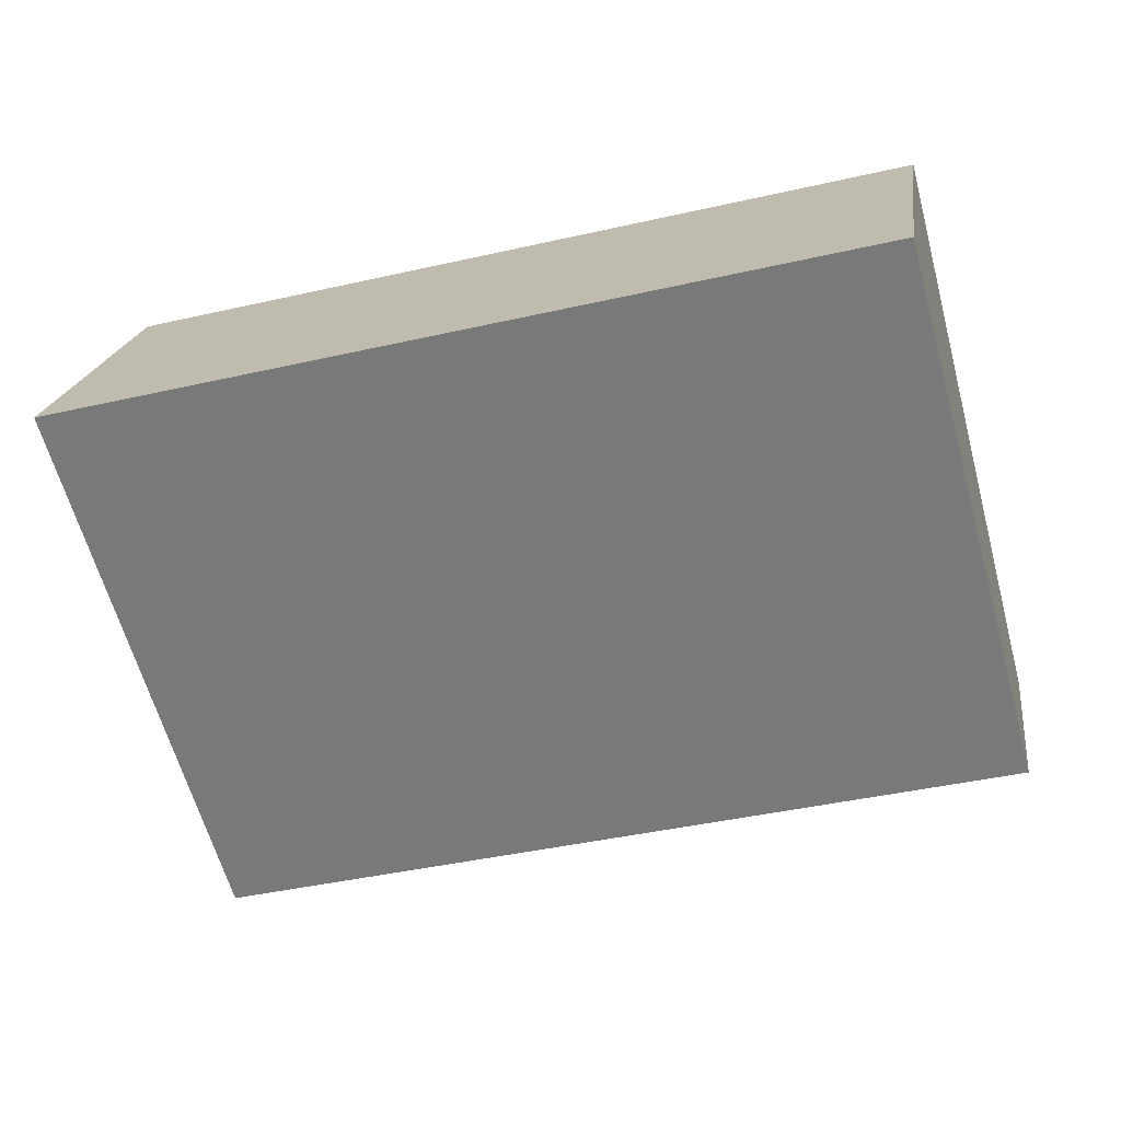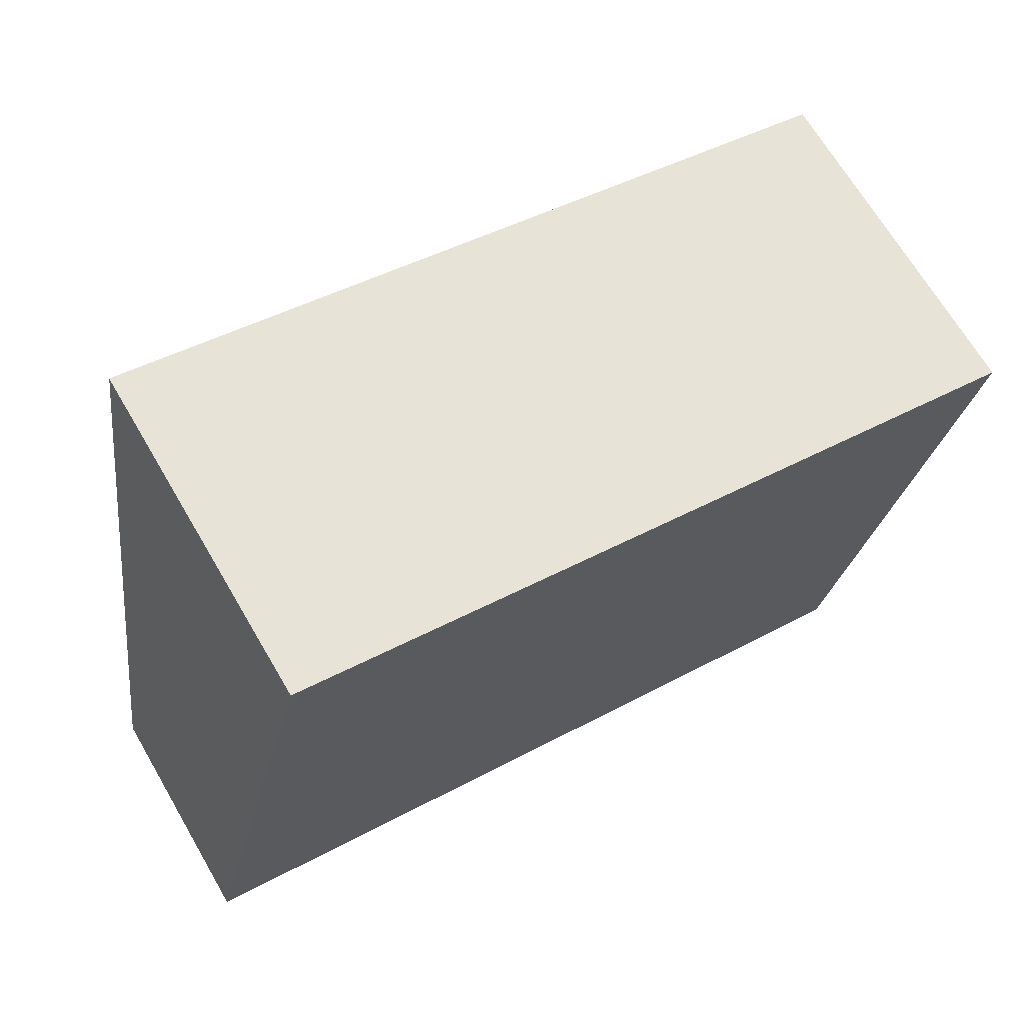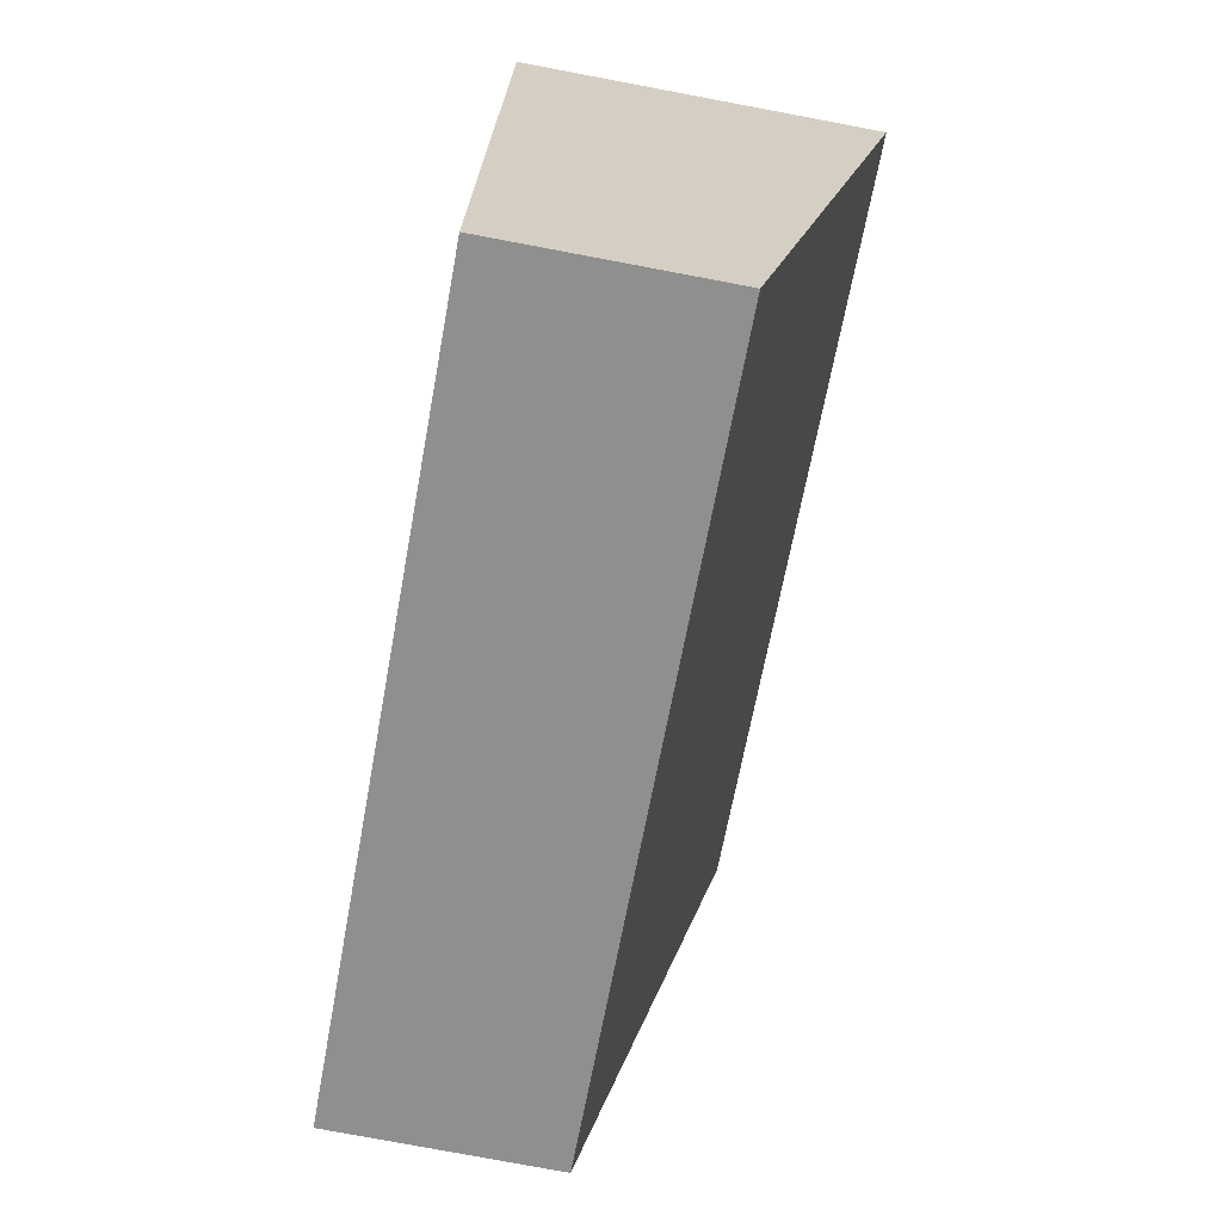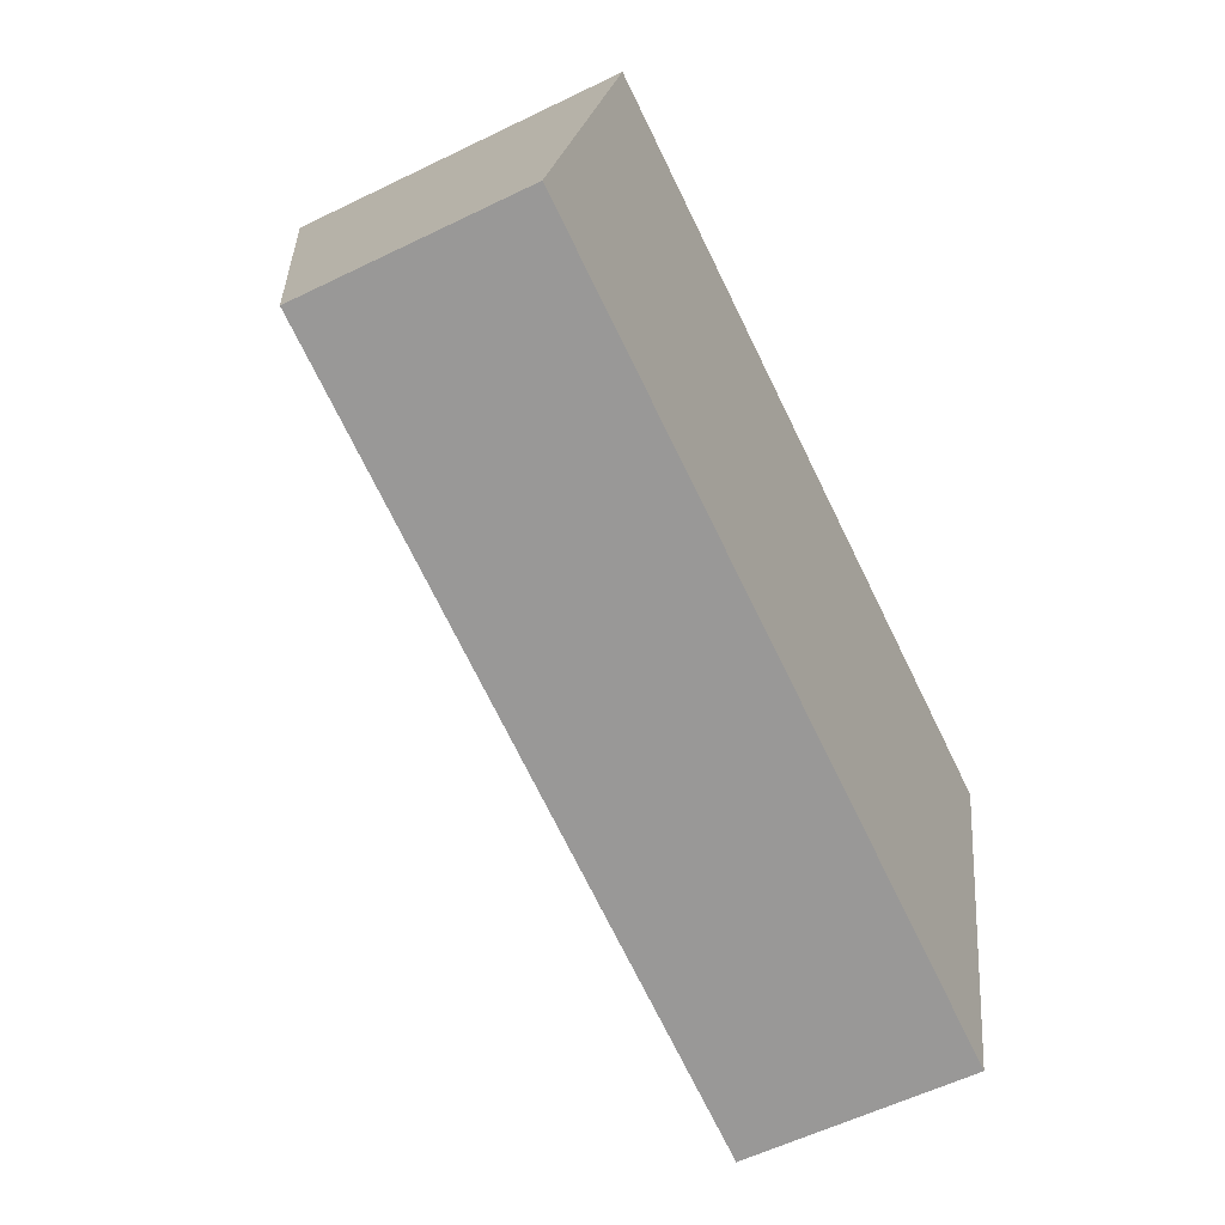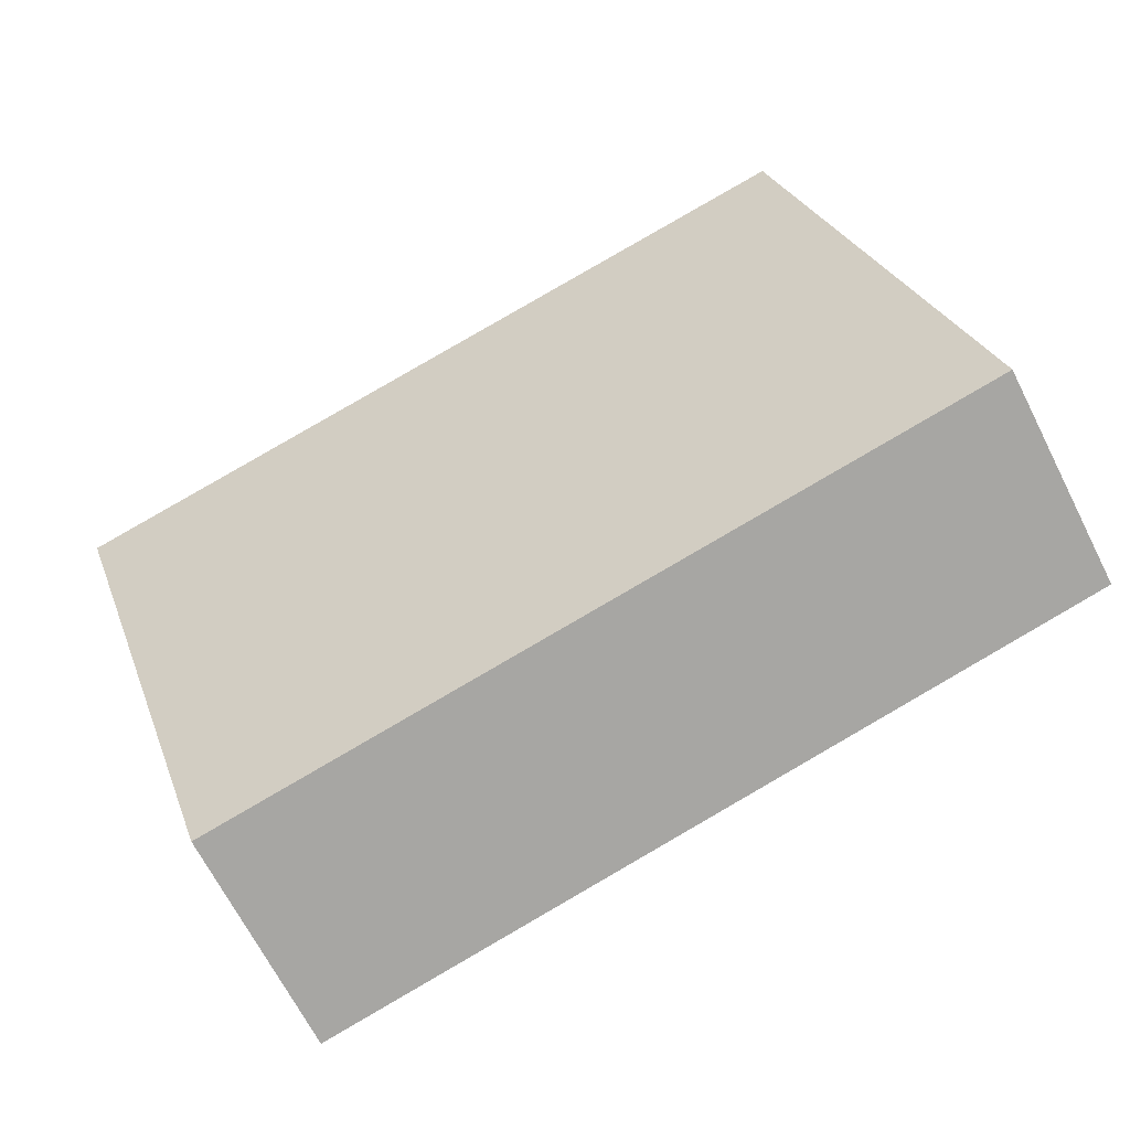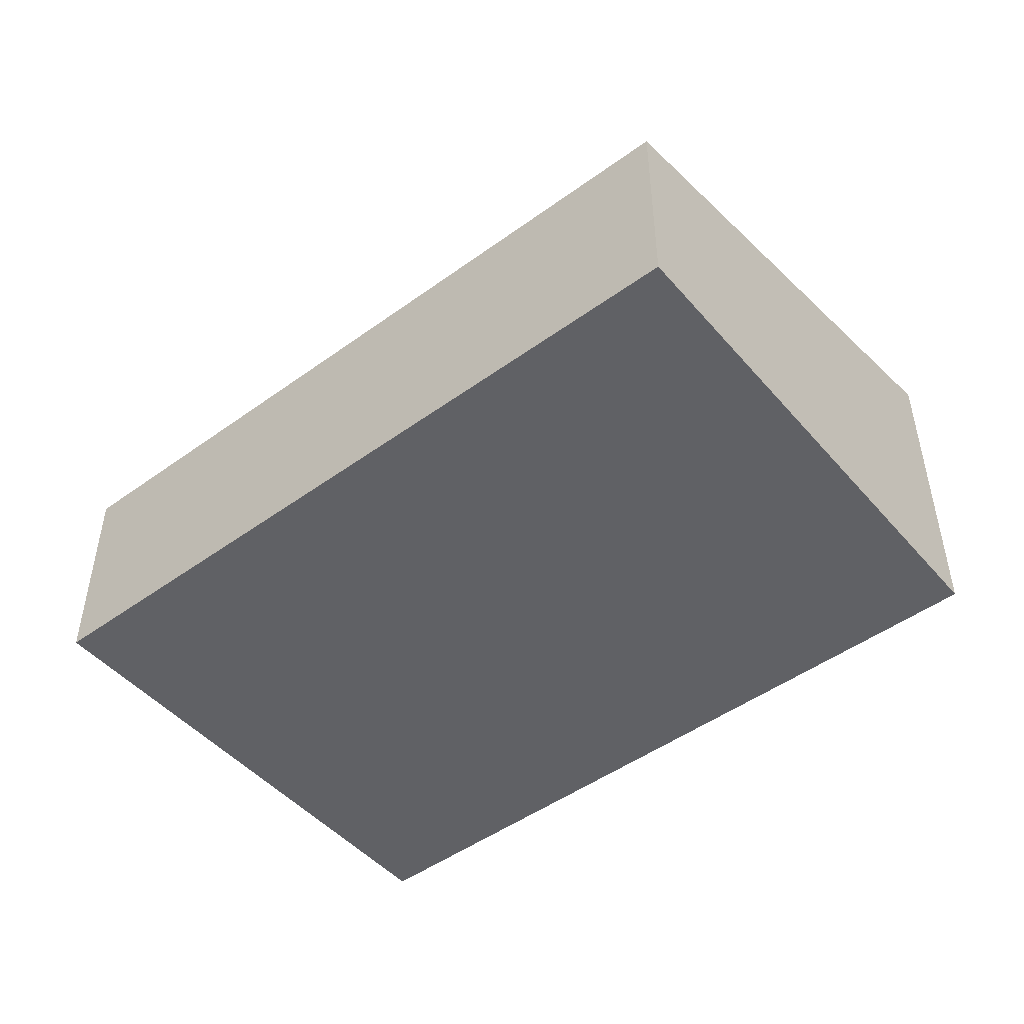
<metadata>
{"format":"obj","ext":"obj","renderer":"f3d","projection":"perspective","resolution":1024,"background":"white","views":[{"elev":19.3,"azim":-172.2,"up":"+Z"},{"elev":68.4,"azim":-30.4,"up":"+Z"},{"elev":-78.8,"azim":79.4,"up":"+Z"},{"elev":-57.7,"azim":-63.1,"up":"+Z"},{"elev":-67.9,"azim":-153.0,"up":"+Z"},{"elev":-48.1,"azim":-127.4,"up":"+Y"}]}
</metadata>
<code>
v  0 3.842 2.353e-16
v  15.66 5.965 6.002
v  13.45 3.842 -3.227
v  2.304 5.966 9.213
v  15.66 -3.675e-16 6.002
v  13.45 1.976e-16 -3.227
v  0 0 0
v  2.304 -5.641e-16 9.213
g defaultobject
f 1 2 3
f 2 1 4
f 5 3 2
f 3 5 6
f 6 1 3
f 1 6 7
f 1 8 4
f 8 1 7
f 8 2 4
f 2 8 5
f 5 7 6
f 7 5 8

</code>
